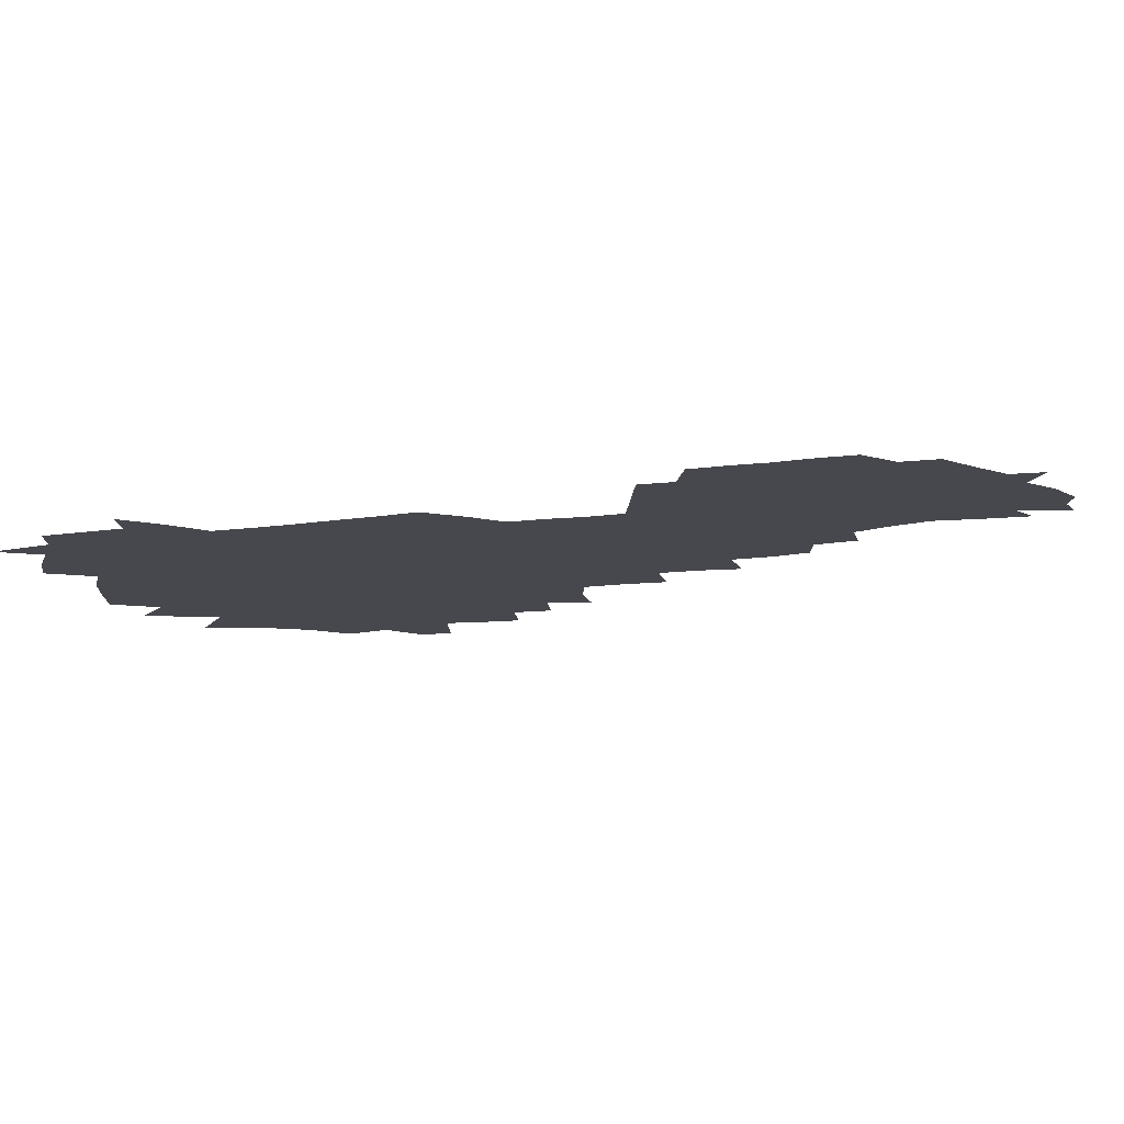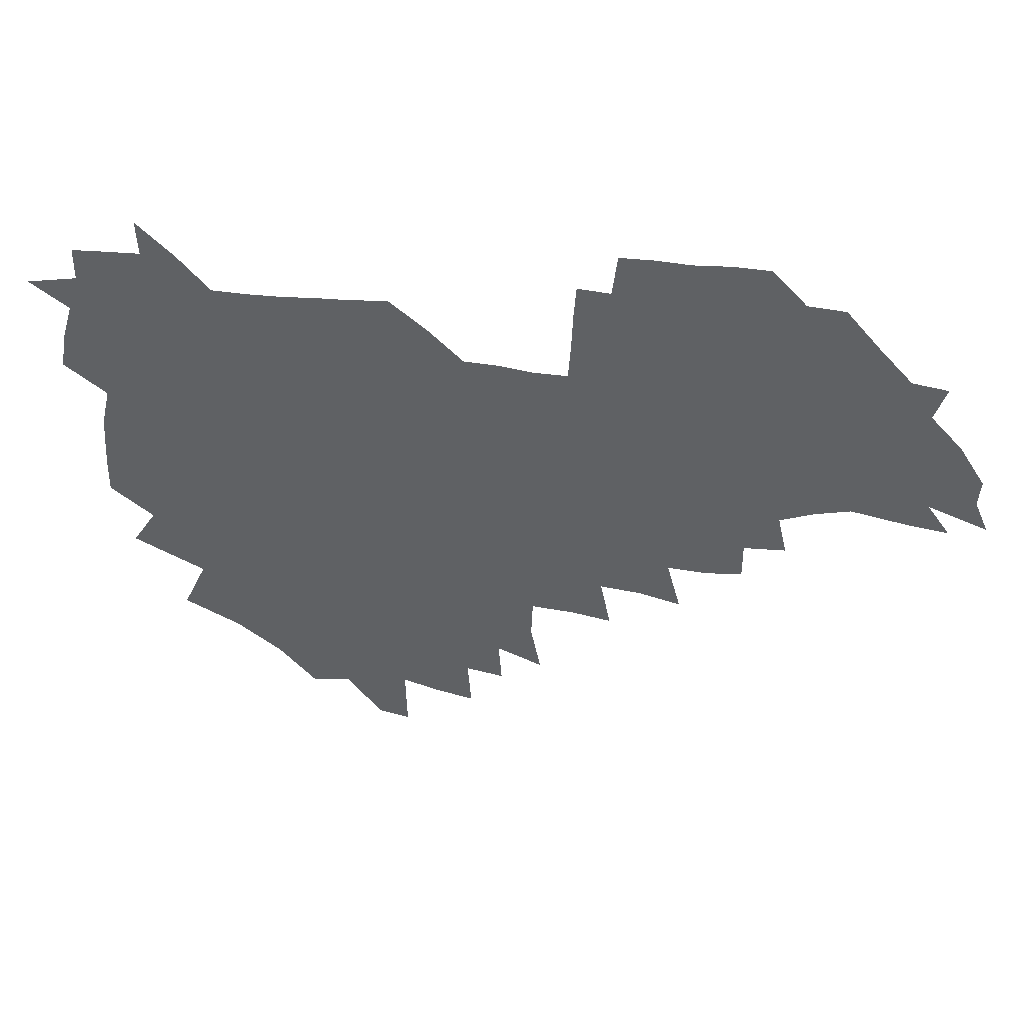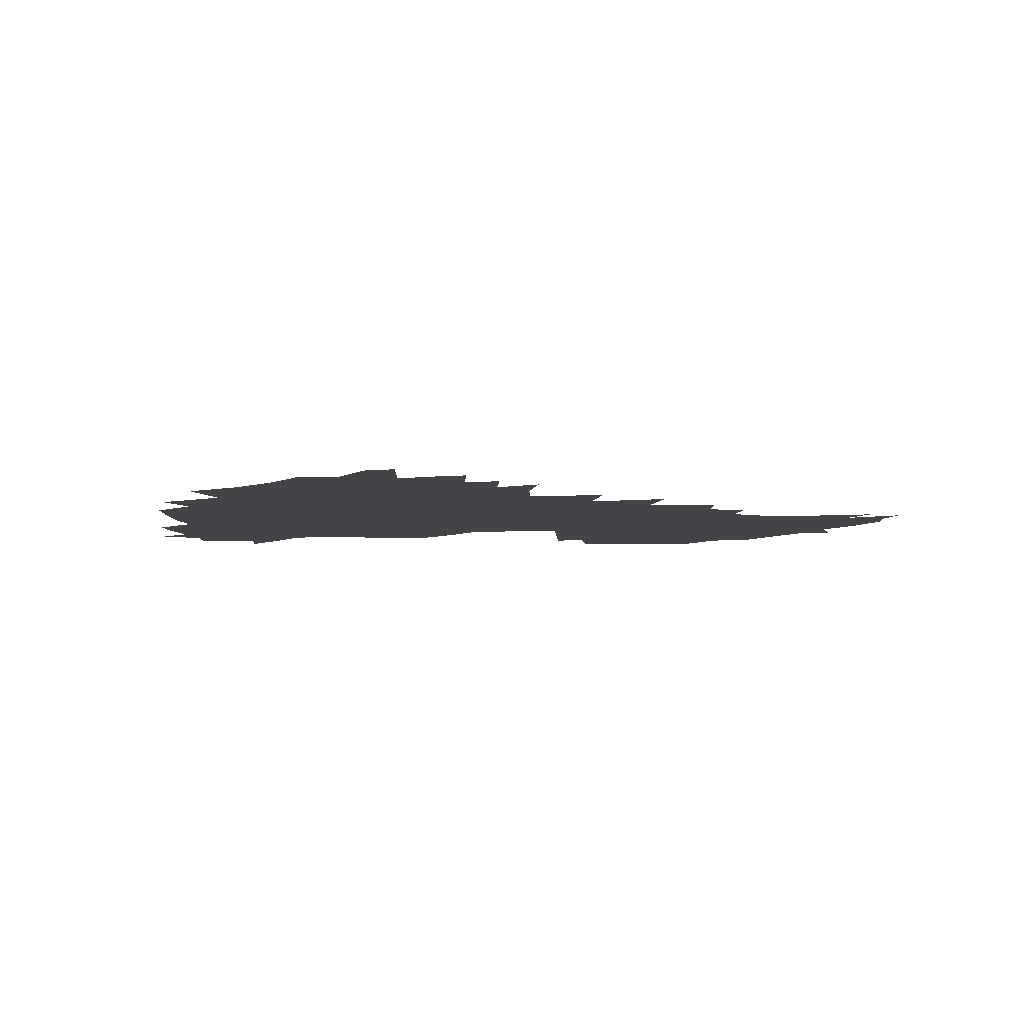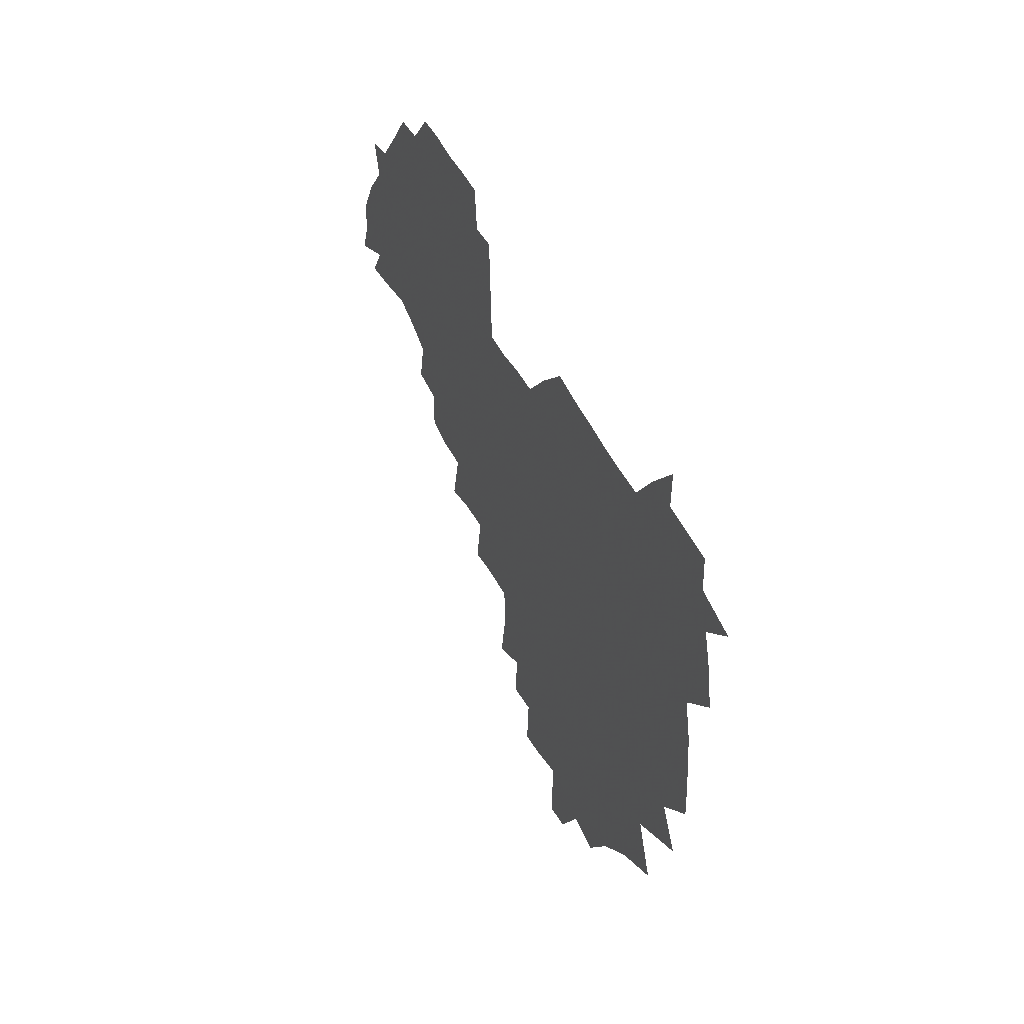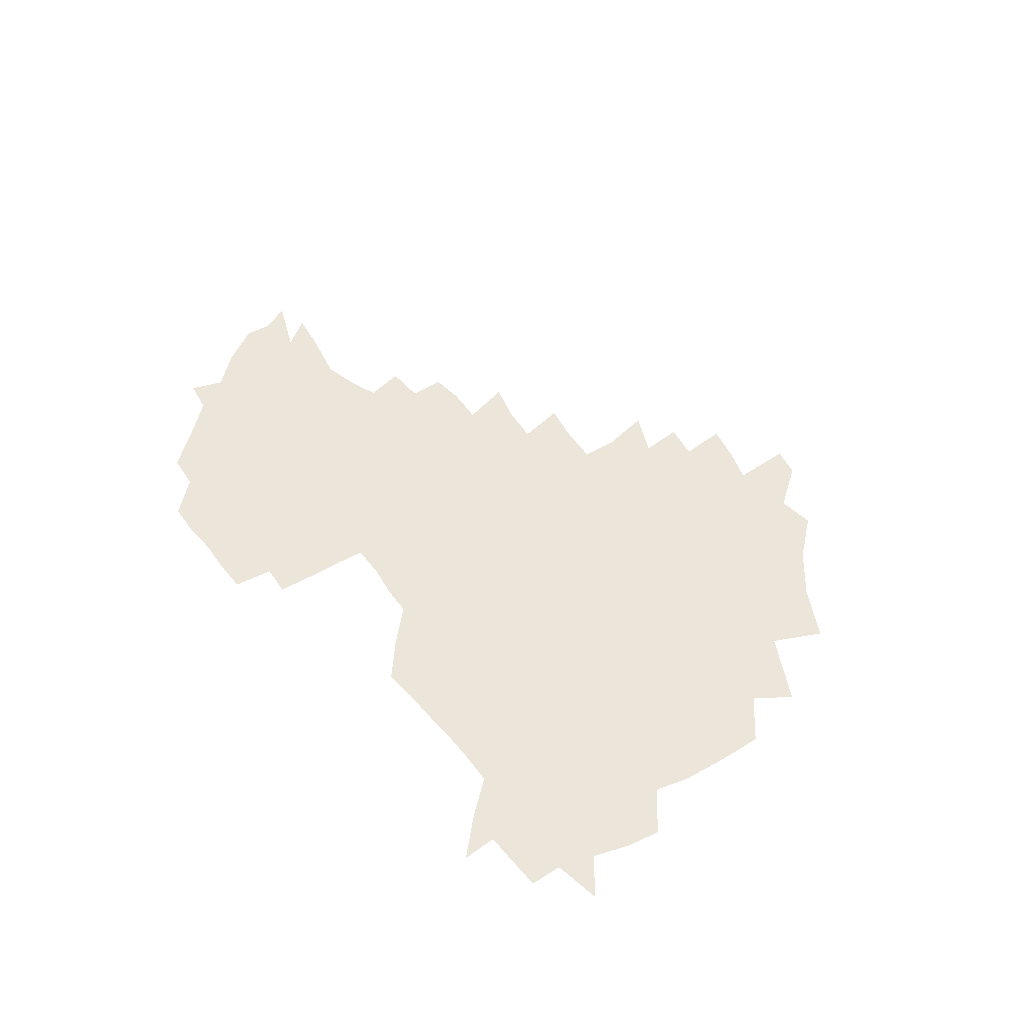
<metadata>
{"format":"obj","ext":"obj","renderer":"f3d","projection":"perspective","resolution":1024,"background":"white","views":[{"elev":78.4,"azim":-5.0,"up":"+Y"},{"elev":42.1,"azim":7.8,"up":"+Y"},{"elev":-7.8,"azim":0.5,"up":"+Z"},{"elev":40.2,"azim":-111.3,"up":"+Y"},{"elev":48.2,"azim":-126.3,"up":"+Z"}]}
</metadata>
<code>
v 207.9 265.3 0
v 217.1 222.3 0
v 219.3 236.7 0
v 224.3 253.1 0
v 229.1 269 0
v 229.2 283.3 0
v 229.2 153.1 0
v 229.4 165.7 0
v 230.1 178.6 0
v 231.1 192.4 0
v 234.8 208.3 0
v 237.3 223.9 0
v 238 238.8 0
v 240.2 254.1 0
v 242.6 269.4 0
v 243.3 283.8 0
v 237.3 123 0
v 247.3 138.5 0
v 251.3 152.7 0
v 252.1 166.3 0
v 250.5 180.2 0
v 250.6 194.5 0
v 251.1 209.1 0
v 254.4 224.6 0
v 253.8 239.3 0
v 254.5 254.1 0
v 255.7 268.8 0
v 258 284.1 0
v 257.3 299.6 0
v 257.6 86 0
v 267.5 107.4 0
v 268.9 123.3 0
v 275.2 139.2 0
v 278 153.3 0
v 274.3 167.2 0
v 270.4 181.2 0
v 266.8 195.3 0
v 268.8 210 0
v 270.2 224.8 0
v 270 239.6 0
v 270.9 254.4 0
v 272.1 269.3 0
v 273 284.2 0
v 281.1 73.67 0
v 287.6 94.11 0
v 288.1 109.1 0
v 289.3 124.4 0
v 291.7 139.6 0
v 291.2 153.3 0
v 292.9 167.4 0
v 289.1 181.6 0
v 286.2 196 0
v 285.6 210.4 0
v 284.2 224.9 0
v 285.1 239.5 0
v 285.3 254.1 0
v 286.6 268.6 0
v 300.3 58.78 0
v 303.3 79.5 0
v 302.7 94.06 0
v 303.9 109.8 0
v 305 124.9 0
v 306.6 139.9 0
v 305.7 153.4 0
v 307.4 167.6 0
v 307.3 181.4 0
v 304 195.9 0
v 303.6 210.2 0
v 302.4 224.8 0
v 301.1 239.4 0
v 301.3 253.8 0
v 301.3 268.1 0
v 316.2 40.65 0
v 317.9 63.67 0
v 318.2 80.12 0
v 318.2 95.21 0
v 318.6 110.1 0
v 319.4 125.1 0
v 321.2 140.8 0
v 321.9 154.7 0
v 321 167.8 0
v 320.9 181.7 0
v 320.8 195.8 0
v 319.6 210.1 0
v 319.9 224.3 0
v 318 239 0
v 317 253.7 0
v 316.2 268.1 0
v 332.7 42.71 0
v 332.9 65.87 0
v 333 81.55 0
v 332.7 95.89 0
v 333.9 112.1 0
v 333.9 126 0
v 334.1 139.8 0
v 334.4 154 0
v 335.4 168.6 0
v 335.1 182 0
v 334.7 195.8 0
v 333.8 210.2 0
v 333.5 224.5 0
v 333.2 238.9 0
v 332.6 253.3 0
v 330.7 269 0
v 347.3 23.3 0
v 346.9 47.36 0
v 346.7 65.6 0
v 346.9 82.12 0
v 346.9 96.05 0
v 347.3 111.9 0
v 347.3 125 0
v 347.7 140 0
v 348 154.7 0
v 348.2 168.8 0
v 348.3 182.1 0
v 348 196.1 0
v 347.7 210.3 0
v 347.1 224.8 0
v 347.6 239 0
v 346.9 253.5 0
v 345.6 269.3 0
v 360.8 20.25 0
v 360.2 46.56 0
v 361 62.3 0
v 360.7 80.72 0
v 360.8 96.16 0
v 360.9 111 0
v 361.2 125.3 0
v 361.4 139.6 0
v 361.6 153.9 0
v 361.9 168.1 0
v 361.8 182.2 0
v 361.8 196.3 0
v 361.7 210.5 0
v 361.7 224.8 0
v 361.4 239.5 0
v 360.8 254.3 0
v 360.3 270.7 0
v 361 286 0
v 376.5 41.43 0
v 375.5 61.26 0
v 374.6 80.95 0
v 375 94.93 0
v 375.1 109.6 0
v 375.1 124.7 0
v 375.7 138.5 0
v 375.8 153 0
v 375.6 168.4 0
v 375.7 182.2 0
v 375.8 196.3 0
v 375.8 210.6 0
v 375.8 225.1 0
v 376.4 241.3 0
v 376.5 257.2 0
v 392.1 37.98 0
v 390.6 58.72 0
v 389.4 78 0
v 389.3 93.53 0
v 389.4 108.8 0
v 389.6 123.3 0
v 390.5 137.3 0
v 390.6 151.9 0
v 389.3 168.4 0
v 389.5 182.4 0
v 389.9 196.4 0
v 390 210.7 0
v 390.3 225.2 0
v 391.5 242.5 0
v 406.8 55.58 0
v 405.4 74.27 0
v 403.9 92.03 0
v 405.1 106.4 0
v 405.2 121.5 0
v 405.8 136.1 0
v 405.4 151.5 0
v 405 166.7 0
v 404.4 181.8 0
v 404.1 196.4 0
v 404.3 210.6 0
v 404.6 224.7 0
v 406 241.8 0
v 425 65.7 0
v 420.7 87.08 0
v 421.3 103.9 0
v 422.8 118.4 0
v 420.8 135.9 0
v 420.7 150.7 0
v 419.6 166.7 0
v 419.1 181.5 0
v 418.4 196.5 0
v 418.5 210.6 0
v 419.1 224.9 0
v 420.5 239.7 0
v 439.8 102.3 0
v 437.4 120.2 0
v 436.9 134.9 0
v 435.7 150.6 0
v 434.2 166.8 0
v 434 181.1 0
v 432.4 196.6 0
v 433.5 210.6 0
v 433.3 224.6 0
v 435.1 239.5 0
v 436.1 253.7 0
v 436.8 270.4 0
v 437.9 284.4 0
v 456.7 99.17 0
v 452.3 120.5 0
v 451.5 135.8 0
v 450.2 151.5 0
v 449 166.9 0
v 448.4 181.5 0
v 447.3 196.3 0
v 448.1 210.3 0
v 447.3 224.5 0
v 448.6 238.8 0
v 449.6 253.2 0
v 450.9 268.8 0
v 451.9 283.3 0
v 454.1 301.1 0
v 469.7 118.6 0
v 466.4 136.5 0
v 465 151.9 0
v 463 168 0
v 462.6 182.2 0
v 462.9 196.4 0
v 461.8 210.7 0
v 460.3 224.2 0
v 463.8 239.5 0
v 465 254.3 0
v 464.9 268.3 0
v 466.1 283.2 0
v 468.8 301.1 0
v 487.7 113.9 0
v 481.7 135.9 0
v 480 152.3 0
v 479.5 167.1 0
v 477.8 182.2 0
v 477.9 196.5 0
v 477.9 210.9 0
v 477.7 225.2 0
v 479.2 240 0
v 479.1 254.2 0
v 480.4 269.1 0
v 481.7 284.2 0
v 483.5 300.3 0
v 499 134.7 0
v 496.2 152.2 0
v 494.1 168 0
v 493 182.6 0
v 492.8 196.8 0
v 493.3 211 0
v 493.2 225.4 0
v 493.9 239.9 0
v 494.6 254.4 0
v 496.9 269.9 0
v 496.9 284.3 0
v 499.7 301.1 0
v 514.2 136.3 0
v 514.2 152 0
v 510.6 168.5 0
v 509.3 183 0
v 506.2 197.6 0
v 506.6 211 0
v 509 225.7 0
v 508.6 239.8 0
v 509.5 254.3 0
v 512.4 269.9 0
v 511.1 283.9 0
v 514.9 300.5 0
v 532.2 152.7 0
v 528.2 170.1 0
v 525.3 184.1 0
v 524.6 197.8 0
v 522.6 211.7 0
v 523.4 225.6 0
v 522.3 239.6 0
v 523.8 253.7 0
v 526.2 269.1 0
v 529.7 285 0
v 542.5 175.4 0
v 539.9 186.4 0
v 538.6 198.9 0
v 537.2 212.1 0
v 536.9 225.5 0
v 540.8 239.7 0
v 540 253.7 0
v 542.4 268.4 0
v 545.8 283.7 0
v 558 179 0
v 555.1 188.9 0
v 552.9 199.9 0
v 552.2 212.1 0
v 553.6 225.1 0
v 556.4 238.6 0
v 557.3 252.8 0
v 560.1 267.3 0
v 583.3 173.9 0
v 569.4 189.4 0
v 567.9 200.1 0
v 567.9 211.5 0
v 569.9 223.7 0
v 570.2 237.1 0
v 575.1 250.9 0
v 600.1 171.4 0
v 590.1 185.5 0
v 585.3 198.2 0
v 583.2 210.2 0
v 584 221.4 0
v 585.3 233.9 0
v 590.4 248.5 0
v 615.6 175.4 0
v 609.5 189.5 0
v 610.5 200.9 0
v 599.1 218.9 0
f 4 5 1
f 11 12 2
f 2 12 3
f 12 13 3
f 3 13 4
f 13 14 4
f 4 14 5
f 14 15 5
f 5 15 6
f 15 16 6
f 18 19 7
f 7 19 8
f 19 20 8
f 8 20 9
f 20 21 9
f 9 21 10
f 21 22 10
f 10 22 11
f 22 23 11
f 11 23 12
f 23 24 12
f 12 24 13
f 24 25 13
f 13 25 14
f 25 26 14
f 14 26 15
f 26 27 15
f 15 27 16
f 27 28 16
f 31 32 17
f 17 32 18
f 32 33 18
f 18 33 19
f 33 34 19
f 19 34 20
f 34 35 20
f 20 35 21
f 35 36 21
f 21 36 22
f 36 37 22
f 22 37 23
f 37 38 23
f 23 38 24
f 38 39 24
f 24 39 25
f 39 40 25
f 25 40 26
f 40 41 26
f 26 41 27
f 41 42 27
f 27 42 28
f 42 43 28
f 28 43 29
f 44 45 30
f 30 45 31
f 45 46 31
f 31 46 32
f 46 47 32
f 32 47 33
f 47 48 33
f 33 48 34
f 48 49 34
f 34 49 35
f 49 50 35
f 35 50 36
f 50 51 36
f 36 51 37
f 51 52 37
f 37 52 38
f 52 53 38
f 38 53 39
f 53 54 39
f 39 54 40
f 54 55 40
f 40 55 41
f 55 56 41
f 41 56 42
f 56 57 42
f 42 57 43
f 58 59 44
f 44 59 45
f 59 60 45
f 45 60 46
f 60 61 46
f 46 61 47
f 61 62 47
f 47 62 48
f 62 63 48
f 48 63 49
f 63 64 49
f 49 64 50
f 64 65 50
f 50 65 51
f 65 66 51
f 51 66 52
f 66 67 52
f 52 67 53
f 67 68 53
f 53 68 54
f 68 69 54
f 54 69 55
f 69 70 55
f 55 70 56
f 70 71 56
f 56 71 57
f 71 72 57
f 73 74 58
f 58 74 59
f 74 75 59
f 59 75 60
f 75 76 60
f 60 76 61
f 76 77 61
f 61 77 62
f 77 78 62
f 62 78 63
f 78 79 63
f 63 79 64
f 79 80 64
f 64 80 65
f 80 81 65
f 65 81 66
f 81 82 66
f 66 82 67
f 82 83 67
f 67 83 68
f 83 84 68
f 68 84 69
f 84 85 69
f 69 85 70
f 85 86 70
f 70 86 71
f 86 87 71
f 71 87 72
f 87 88 72
f 73 89 74
f 89 90 74
f 74 90 75
f 90 91 75
f 75 91 76
f 91 92 76
f 76 92 77
f 92 93 77
f 77 93 78
f 93 94 78
f 78 94 79
f 94 95 79
f 79 95 80
f 95 96 80
f 80 96 81
f 96 97 81
f 81 97 82
f 97 98 82
f 82 98 83
f 98 99 83
f 83 99 84
f 99 100 84
f 84 100 85
f 100 101 85
f 85 101 86
f 101 102 86
f 86 102 87
f 102 103 87
f 87 103 88
f 103 104 88
f 105 106 89
f 89 106 90
f 106 107 90
f 90 107 91
f 107 108 91
f 91 108 92
f 108 109 92
f 92 109 93
f 109 110 93
f 93 110 94
f 110 111 94
f 94 111 95
f 111 112 95
f 95 112 96
f 112 113 96
f 96 113 97
f 113 114 97
f 97 114 98
f 114 115 98
f 98 115 99
f 115 116 99
f 99 116 100
f 116 117 100
f 100 117 101
f 117 118 101
f 101 118 102
f 118 119 102
f 102 119 103
f 119 120 103
f 103 120 104
f 120 121 104
f 105 122 106
f 122 123 106
f 106 123 107
f 123 124 107
f 107 124 108
f 124 125 108
f 108 125 109
f 125 126 109
f 109 126 110
f 126 127 110
f 110 127 111
f 127 128 111
f 111 128 112
f 128 129 112
f 112 129 113
f 129 130 113
f 113 130 114
f 130 131 114
f 114 131 115
f 131 132 115
f 115 132 116
f 132 133 116
f 116 133 117
f 133 134 117
f 117 134 118
f 134 135 118
f 118 135 119
f 135 136 119
f 119 136 120
f 136 137 120
f 120 137 121
f 137 138 121
f 123 140 124
f 140 141 124
f 124 141 125
f 141 142 125
f 125 142 126
f 142 143 126
f 126 143 127
f 143 144 127
f 127 144 128
f 144 145 128
f 128 145 129
f 145 146 129
f 129 146 130
f 146 147 130
f 130 147 131
f 147 148 131
f 131 148 132
f 148 149 132
f 132 149 133
f 149 150 133
f 133 150 134
f 150 151 134
f 134 151 135
f 151 152 135
f 135 152 136
f 152 153 136
f 136 153 137
f 153 154 137
f 137 154 138
f 140 155 141
f 155 156 141
f 141 156 142
f 156 157 142
f 142 157 143
f 157 158 143
f 143 158 144
f 158 159 144
f 144 159 145
f 159 160 145
f 145 160 146
f 160 161 146
f 146 161 147
f 161 162 147
f 147 162 148
f 162 163 148
f 148 163 149
f 163 164 149
f 149 164 150
f 164 165 150
f 150 165 151
f 165 166 151
f 151 166 152
f 166 167 152
f 152 167 153
f 167 168 153
f 153 168 154
f 156 169 157
f 169 170 157
f 157 170 158
f 170 171 158
f 158 171 159
f 171 172 159
f 159 172 160
f 172 173 160
f 160 173 161
f 173 174 161
f 161 174 162
f 174 175 162
f 162 175 163
f 175 176 163
f 163 176 164
f 176 177 164
f 164 177 165
f 177 178 165
f 165 178 166
f 178 179 166
f 166 179 167
f 179 180 167
f 167 180 168
f 180 181 168
f 170 182 171
f 182 183 171
f 171 183 172
f 183 184 172
f 172 184 173
f 184 185 173
f 173 185 174
f 185 186 174
f 174 186 175
f 186 187 175
f 175 187 176
f 187 188 176
f 176 188 177
f 188 189 177
f 177 189 178
f 189 190 178
f 178 190 179
f 190 191 179
f 179 191 180
f 191 192 180
f 180 192 181
f 192 193 181
f 184 194 185
f 194 195 185
f 185 195 186
f 195 196 186
f 186 196 187
f 196 197 187
f 187 197 188
f 197 198 188
f 188 198 189
f 198 199 189
f 189 199 190
f 199 200 190
f 190 200 191
f 200 201 191
f 191 201 192
f 201 202 192
f 192 202 193
f 202 203 193
f 194 207 195
f 207 208 195
f 195 208 196
f 208 209 196
f 196 209 197
f 209 210 197
f 197 210 198
f 210 211 198
f 198 211 199
f 211 212 199
f 199 212 200
f 212 213 200
f 200 213 201
f 213 214 201
f 201 214 202
f 214 215 202
f 202 215 203
f 215 216 203
f 203 216 204
f 216 217 204
f 204 217 205
f 217 218 205
f 205 218 206
f 218 219 206
f 208 221 209
f 221 222 209
f 209 222 210
f 222 223 210
f 210 223 211
f 223 224 211
f 211 224 212
f 224 225 212
f 212 225 213
f 225 226 213
f 213 226 214
f 226 227 214
f 214 227 215
f 227 228 215
f 215 228 216
f 228 229 216
f 216 229 217
f 229 230 217
f 217 230 218
f 230 231 218
f 218 231 219
f 231 232 219
f 219 232 220
f 232 233 220
f 221 234 222
f 234 235 222
f 222 235 223
f 235 236 223
f 223 236 224
f 236 237 224
f 224 237 225
f 237 238 225
f 225 238 226
f 238 239 226
f 226 239 227
f 239 240 227
f 227 240 228
f 240 241 228
f 228 241 229
f 241 242 229
f 229 242 230
f 242 243 230
f 230 243 231
f 243 244 231
f 231 244 232
f 244 245 232
f 232 245 233
f 245 246 233
f 235 247 236
f 247 248 236
f 236 248 237
f 248 249 237
f 237 249 238
f 249 250 238
f 238 250 239
f 250 251 239
f 239 251 240
f 251 252 240
f 240 252 241
f 252 253 241
f 241 253 242
f 253 254 242
f 242 254 243
f 254 255 243
f 243 255 244
f 255 256 244
f 244 256 245
f 256 257 245
f 245 257 246
f 257 258 246
f 247 259 248
f 259 260 248
f 248 260 249
f 260 261 249
f 249 261 250
f 261 262 250
f 250 262 251
f 262 263 251
f 251 263 252
f 263 264 252
f 252 264 253
f 264 265 253
f 253 265 254
f 265 266 254
f 254 266 255
f 266 267 255
f 255 267 256
f 267 268 256
f 256 268 257
f 268 269 257
f 257 269 258
f 269 270 258
f 260 271 261
f 271 272 261
f 261 272 262
f 272 273 262
f 262 273 263
f 273 274 263
f 263 274 264
f 274 275 264
f 264 275 265
f 275 276 265
f 265 276 266
f 276 277 266
f 266 277 267
f 277 278 267
f 267 278 268
f 278 279 268
f 268 279 269
f 279 280 269
f 269 280 270
f 272 281 273
f 281 282 273
f 273 282 274
f 282 283 274
f 274 283 275
f 283 284 275
f 275 284 276
f 284 285 276
f 276 285 277
f 285 286 277
f 277 286 278
f 286 287 278
f 278 287 279
f 287 288 279
f 279 288 280
f 288 289 280
f 281 290 282
f 290 291 282
f 282 291 283
f 291 292 283
f 283 292 284
f 292 293 284
f 284 293 285
f 293 294 285
f 285 294 286
f 294 295 286
f 286 295 287
f 295 296 287
f 287 296 288
f 296 297 288
f 288 297 289
f 290 298 291
f 298 299 291
f 291 299 292
f 299 300 292
f 292 300 293
f 300 301 293
f 293 301 294
f 301 302 294
f 294 302 295
f 302 303 295
f 295 303 296
f 303 304 296
f 296 304 297
f 298 305 299
f 305 306 299
f 299 306 300
f 306 307 300
f 300 307 301
f 307 308 301
f 301 308 302
f 308 309 302
f 302 309 303
f 309 310 303
f 303 310 304
f 310 311 304
f 306 312 307
f 312 313 307
f 307 313 308
f 313 314 308
f 308 314 309
f 314 315 309
f 309 315 310

</code>
